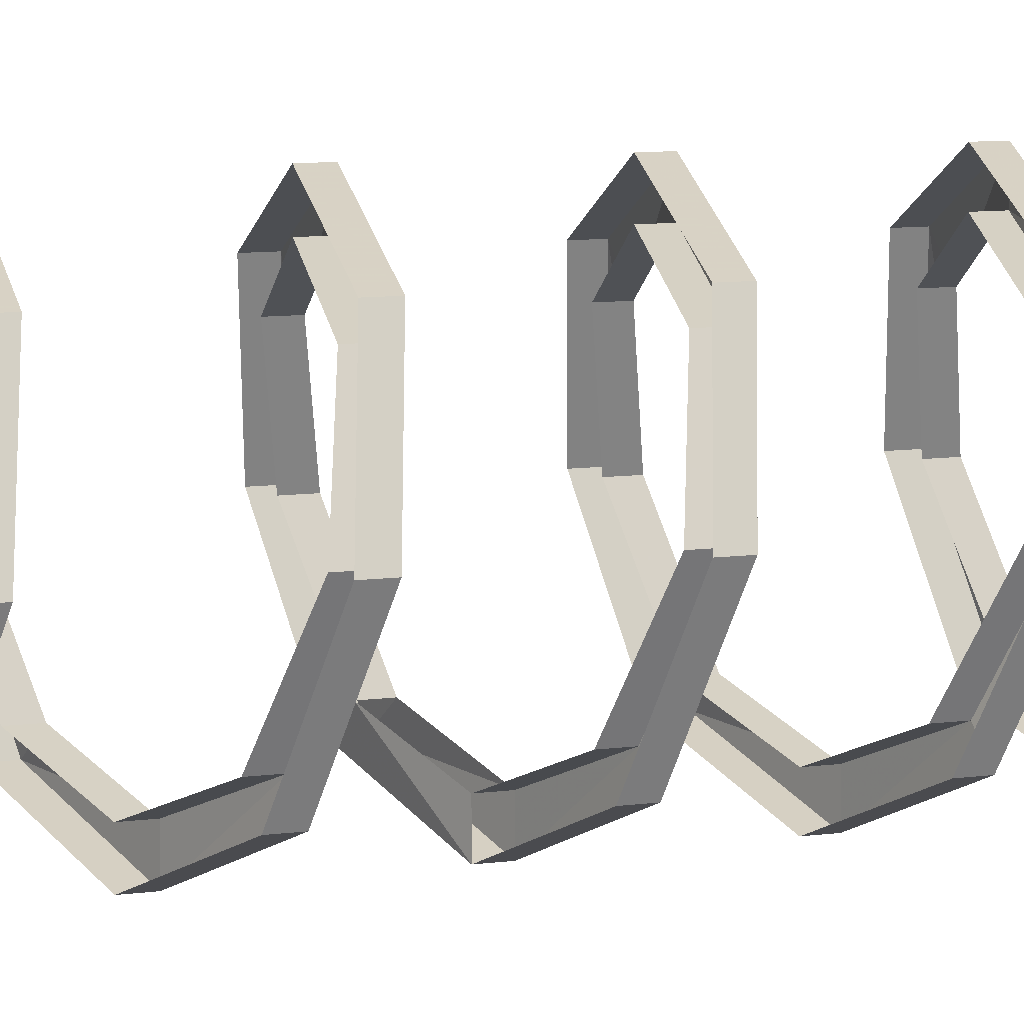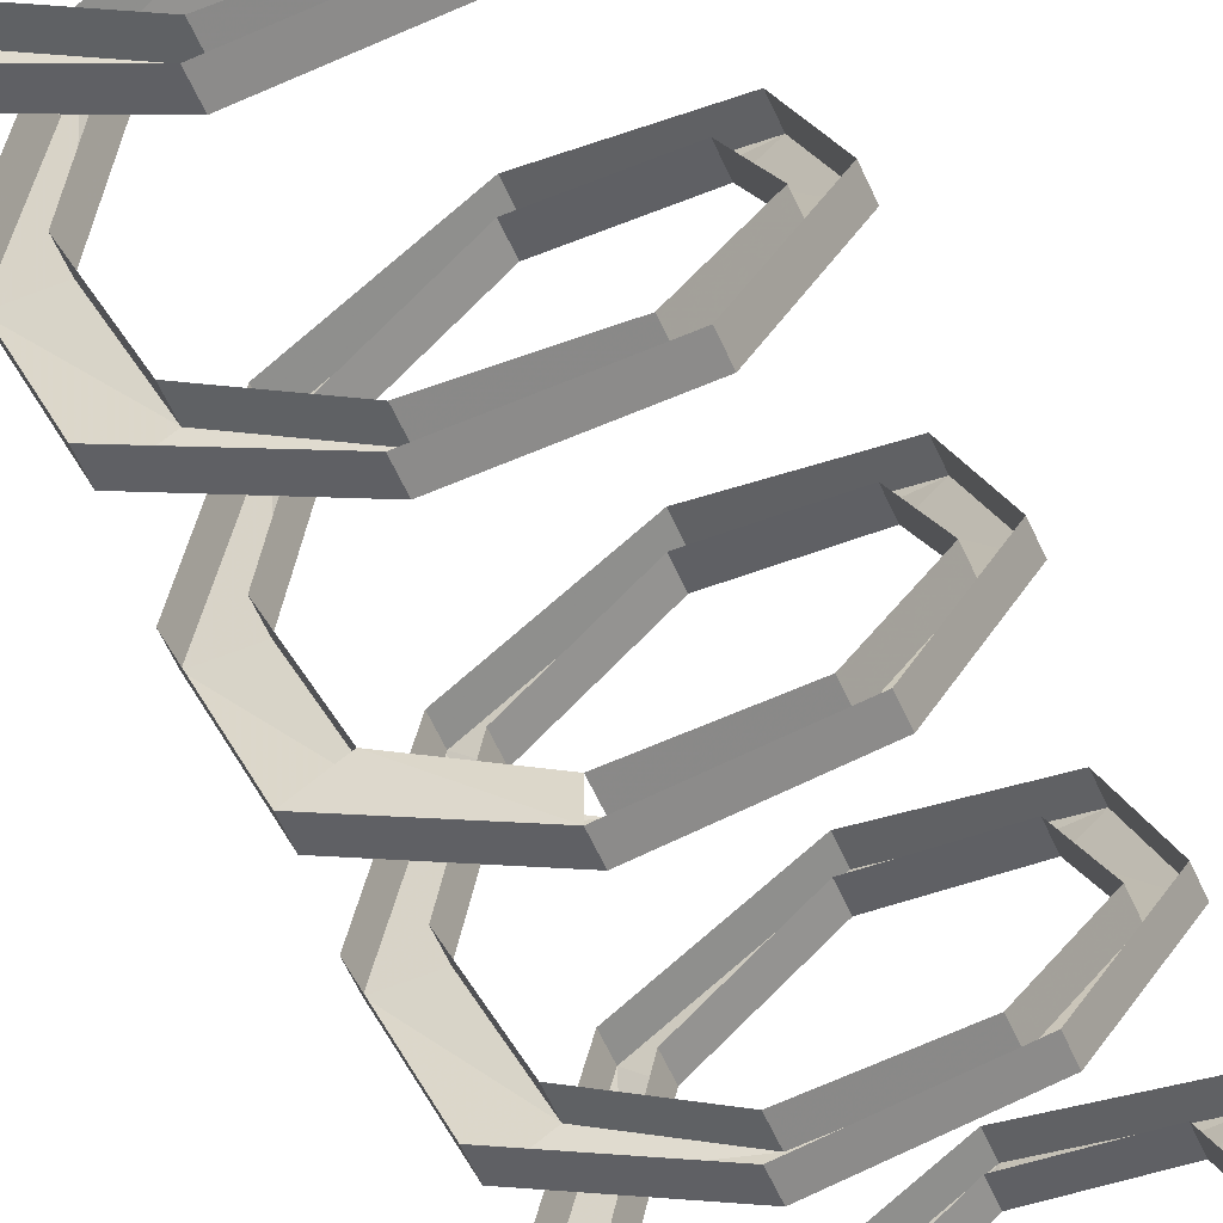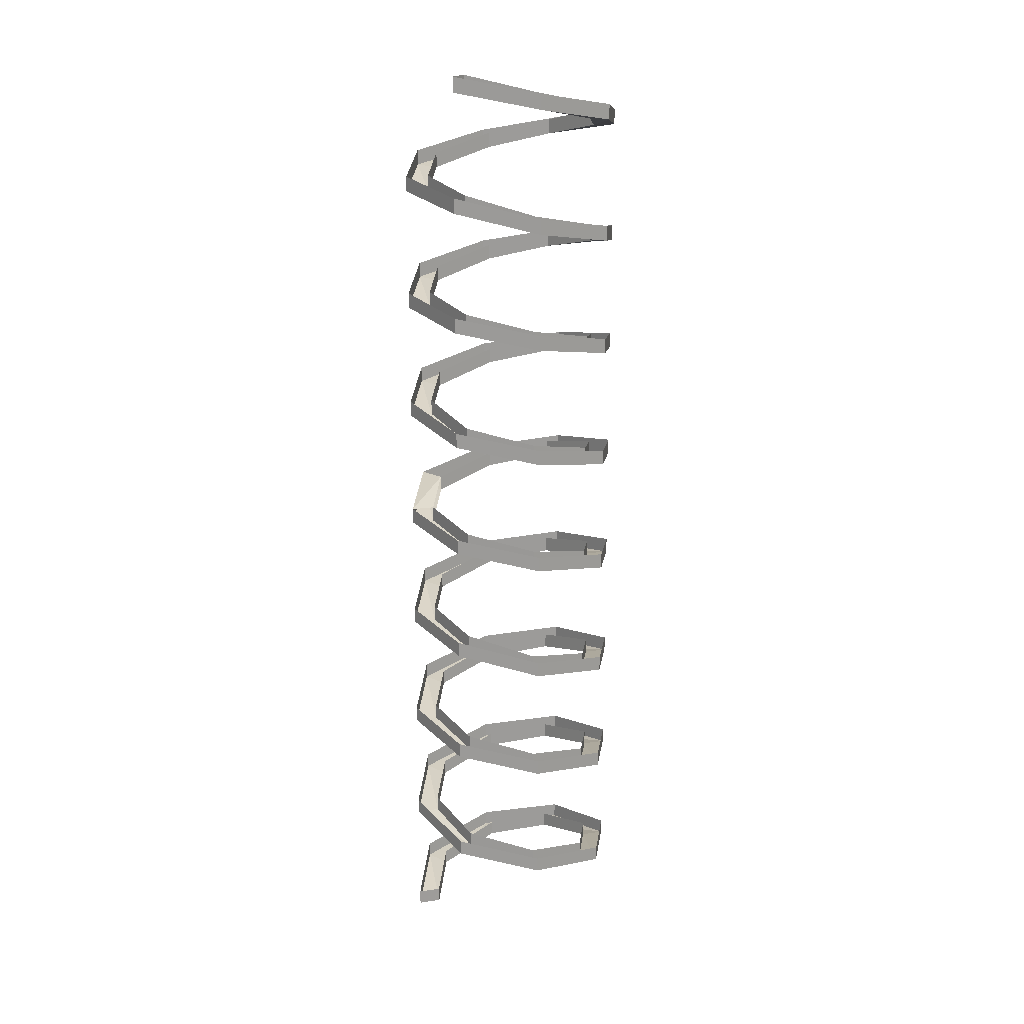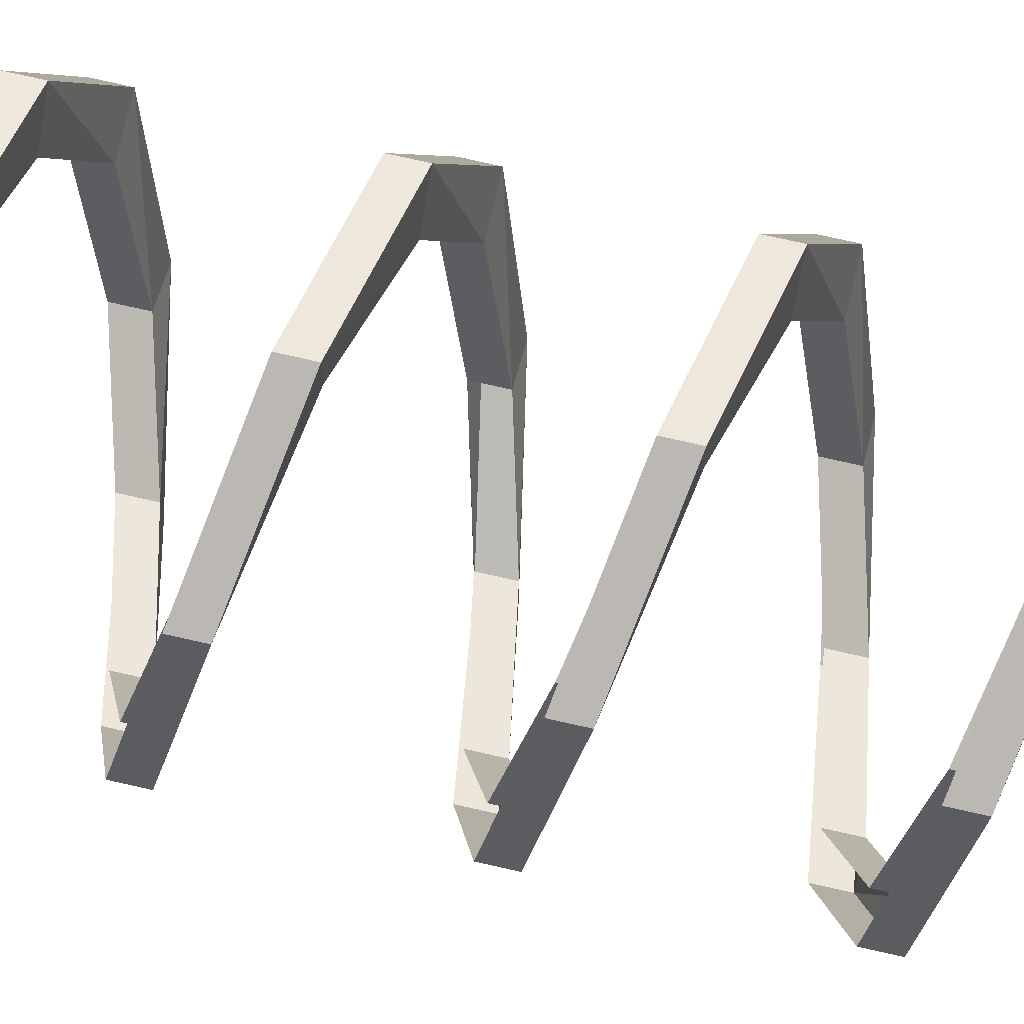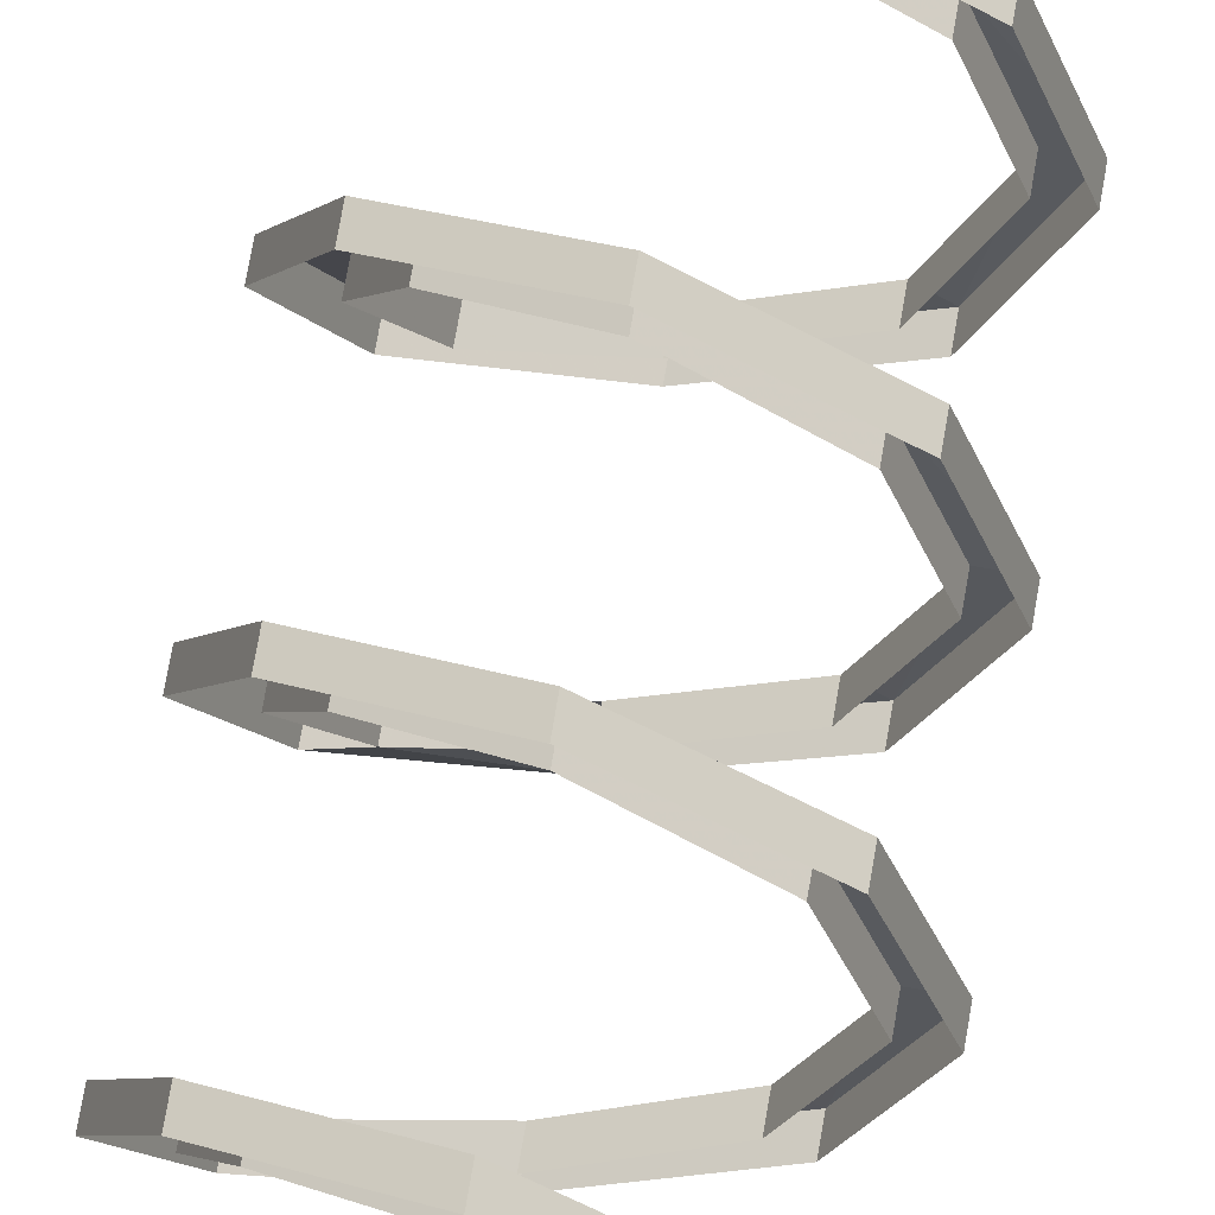
<metadata>
{"format":"obj","ext":"obj","renderer":"f3d","projection":"perspective","resolution":1024,"background":"white","views":[{"elev":7.1,"azim":-115.5,"up":"+Z"},{"elev":-55.7,"azim":-156.9,"up":"+Z"},{"elev":19.3,"azim":-105.7,"up":"+Y"},{"elev":74.3,"azim":-77.2,"up":"+Z"},{"elev":71.7,"azim":-170.3,"up":"+Z"}]}
</metadata>
<code>
v -0.1328 -1.5 -0.1328
v -0.1641 -1.5 -0.1641
v 0 -1.477 -0.2266
v 0 -1.477 -0.1797
v 0 -1.445 -0.1797
v -0.1328 -1.469 -0.1328
v -0.1953 -1.531 0
v -0.2344 -1.531 0
v -0.2344 -1.5 0
v -0.1641 -1.469 -0.1641
v 0 -1.445 -0.2266
v 0.1641 -1.445 -0.1641
v 0.1172 -1.445 -0.1328
v 0.1172 -1.414 -0.1328
v -0.1406 -1.562 0.1328
v -0.1719 -1.562 0.1641
v -0.1719 -1.531 0.1641
v 0 -1.594 0.1875
v 0 -1.594 0.2344
v 0 -1.562 0.2344
v 0.125 -1.625 0.125
v 0.1641 -1.625 0.1641
v 0.1641 -1.594 0.1641
v 0.1719 -1.656 0
v 0.2266 -1.656 0
v 0.2266 -1.625 0
v 0.1172 -1.688 -0.1328
v 0.1641 -1.688 -0.1641
v 0.1641 -1.656 -0.1641
v 0 -1.719 -0.1797
v 0 -1.719 -0.2266
v 0 -1.688 -0.2266
v -0.1328 -1.75 -0.1328
v -0.1641 -1.75 -0.1641
v 0 -1.688 -0.1797
v -0.1328 -1.719 -0.1328
v -0.1953 -1.781 0
v -0.2344 -1.781 0
v -0.2344 -1.75 0
v -0.1641 -1.719 -0.1641
v -0.1406 -1.812 0.1328
v -0.1719 -1.812 0.1641
v -0.1719 -1.781 0.1641
v 0 -1.844 0.1875
v 0 -1.844 0.2344
v 0 -1.812 0.2344
v 0.125 -1.875 0.125
v 0.1641 -1.875 0.1641
v 0.1641 -1.844 0.1641
v 0.1719 -1.906 0
v 0.2266 -1.906 0
v 0.2266 -1.875 0
v 0.1172 -1.938 -0.1328
v 0.1641 -1.938 -0.1641
v 0.1641 -1.906 -0.1641
v 0 -1.969 -0.1797
v 0 -1.969 -0.2266
v 0 -1.938 -0.2266
v -0.1328 -1.008 -0.1328
v -0.1641 -1.008 -0.1641
v 0 -0.9844 -0.2266
v 0 -0.9844 -0.1797
v 0 -0.9531 -0.1797
v -0.1328 -0.9766 -0.1328
v -0.1953 -1.039 0
v -0.2344 -1.039 0
v -0.2344 -1.008 0
v -0.1641 -0.9766 -0.1641
v 0 -0.9531 -0.2266
v 0.1641 -0.9531 -0.1641
v 0.1172 -0.9531 -0.1328
v 0.2266 -0.9219 0
v 0.1719 -0.9219 0
v 0.1719 -0.8906 0
v 0.1172 -0.9219 -0.1328
v -0.1406 -1.07 0.1328
v -0.1719 -1.07 0.1641
v -0.1719 -1.039 0.1641
v 0 -1.102 0.1875
v 0 -1.102 0.2344
v 0 -1.07 0.2344
v 0.125 -1.133 0.125
v 0.1641 -1.133 0.1641
v 0.1641 -1.102 0.1641
v 0.1719 -1.164 0
v 0.2266 -1.164 0
v 0.2266 -1.133 0
v 0.1172 -1.195 -0.1328
v 0.1641 -1.195 -0.1641
v 0.1641 -1.164 -0.1641
v 0 -1.227 -0.1797
v 0 -1.227 -0.2266
v 0 -1.195 -0.2266
v -0.1328 -1.25 -0.1328
v -0.1641 -1.25 -0.1641
v 0 -1.195 -0.1797
v -0.1328 -1.219 -0.1328
v -0.1953 -1.289 0
v -0.2344 -1.289 0
v -0.2344 -1.258 0
v -0.1641 -1.219 -0.1641
v -0.1406 -1.32 0.1328
v -0.1719 -1.32 0.1641
v -0.1719 -1.289 0.1641
v 0 -1.352 0.1875
v 0 -1.352 0.2344
v 0 -1.32 0.2344
v 0.125 -1.383 0.125
v 0.1641 -1.383 0.1641
v 0.1641 -1.352 0.1641
v 0.1719 -1.414 0
v 0.2266 -1.414 0
v 0.2266 -1.383 0
v 0.1641 -1.414 -0.1641
v -0.1328 -0.5156 -0.1328
v -0.1641 -0.5156 -0.1641
v 0 -0.4922 -0.2266
v 0 -0.4922 -0.1797
v 0 -0.4609 -0.1797
v -0.1328 -0.4844 -0.1328
v -0.1953 -0.5469 0
v -0.2344 -0.5469 0
v -0.2344 -0.5156 0
v -0.1641 -0.4844 -0.1641
v 0 -0.4609 -0.2266
v 0.1641 -0.4609 -0.1641
v 0.1172 -0.4609 -0.1328
v 0.1172 -0.4297 -0.1328
v -0.1406 -0.5781 0.1328
v -0.1719 -0.5781 0.1641
v -0.1719 -0.5469 0.1641
v 0 -0.6094 0.1875
v 0 -0.6094 0.2344
v 0 -0.5781 0.2344
v 0.125 -0.6406 0.125
v 0.1641 -0.6406 0.1641
v 0.1641 -0.6094 0.1641
v 0.1719 -0.6719 0
v 0.2266 -0.6719 0
v 0.2266 -0.6406 0
v 0.1172 -0.7031 -0.1328
v 0.1641 -0.7031 -0.1641
v 0.1641 -0.6719 -0.1641
v 0 -0.7344 -0.1797
v 0 -0.7344 -0.2266
v 0 -0.7031 -0.2266
v -0.1328 -0.7656 -0.1328
v -0.1641 -0.7656 -0.1641
v 0 -0.7031 -0.1797
v -0.1328 -0.7344 -0.1328
v -0.1953 -0.7969 0
v -0.2344 -0.7969 0
v -0.2344 -0.7656 0
v -0.1641 -0.7344 -0.1641
v -0.1406 -0.8281 0.1328
v -0.1719 -0.8281 0.1641
v -0.1719 -0.7969 0.1641
v 0 -0.8594 0.1875
v 0 -0.8594 0.2344
v 0 -0.8281 0.2344
v 0.125 -0.8906 0.125
v 0.1641 -0.8906 0.1641
v 0.1641 -0.8594 0.1641
v 0.2266 -0.8906 0
v -0.1641 -0.02344 -0.1641
v -0.1328 -0.02344 -0.1328
v -0.1953 -0.05469 0
v -0.2344 -0.05469 0
v -0.2344 -0.02344 0
v -0.1641 0.007812 -0.1641
v -0.1328 0.007812 -0.1328
v -0.1953 -0.02344 0
v -0.1406 -0.08594 0.1328
v -0.1719 -0.08594 0.1641
v -0.1719 -0.05469 0.1641
v 0 -0.1172 0.1875
v 0 -0.1172 0.2344
v 0 -0.08594 0.2344
v 0.125 -0.1484 0.125
v 0.1641 -0.1484 0.1641
v 0.1641 -0.1172 0.1641
v 0.1719 -0.1797 0
v 0.2266 -0.1797 0
v 0.2266 -0.1484 0
v 0.1172 -0.2109 -0.1328
v 0.1641 -0.2109 -0.1641
v 0.1641 -0.1797 -0.1641
v 0 -0.2422 -0.1797
v 0 -0.2422 -0.2266
v 0 -0.2109 -0.2266
v -0.1328 -0.2656 -0.1328
v -0.1641 -0.2656 -0.1641
v 0 -0.2109 -0.1797
v -0.1328 -0.2344 -0.1328
v -0.1953 -0.3047 0
v -0.2344 -0.3047 0
v -0.2344 -0.2734 0
v -0.1641 -0.2344 -0.1641
v -0.1406 -0.3359 0.1328
v -0.1719 -0.3359 0.1641
v -0.1719 -0.3047 0.1641
v 0 -0.3672 0.1875
v 0 -0.3672 0.2344
v 0 -0.3359 0.2344
v 0.125 -0.3984 0.125
v 0.1641 -0.3984 0.1641
v 0.1641 -0.3672 0.1641
v 0.1719 -0.4297 0
v 0.2266 -0.4297 0
v 0.2266 -0.3984 0
v 0.1641 -0.4297 -0.1641
v 0.1641 -0.9219 -0.1641
v -0.1953 -1.5 0
v -0.1406 -1.531 0.1328
v 0 -1.562 0.1875
v 0.125 -1.594 0.125
v 0.1719 -1.625 0
v 0.1172 -1.656 -0.1328
v -0.1953 -1.75 0
v -0.1406 -1.781 0.1328
v 0 -1.812 0.1875
v 0.125 -1.844 0.125
v 0.1719 -1.875 0
v 0.1172 -1.906 -0.1328
v 0 -1.938 -0.1797
v -0.1953 -1.008 0
v -0.1406 -1.039 0.1328
v 0 -1.07 0.1875
v 0.125 -1.102 0.125
v 0.1719 -1.133 0
v 0.1172 -1.164 -0.1328
v -0.1953 -1.258 0
v -0.1406 -1.289 0.1328
v 0 -1.32 0.1875
v 0.125 -1.352 0.125
v 0.1719 -1.383 0
v -0.1953 -0.5156 0
v -0.1406 -0.5469 0.1328
v 0 -0.5781 0.1875
v 0.125 -0.6094 0.125
v 0.1719 -0.6406 0
v 0.1172 -0.6719 -0.1328
v -0.1953 -0.7656 0
v -0.1406 -0.7969 0.1328
v 0 -0.8281 0.1875
v 0.125 -0.8594 0.125
v -0.1406 -0.05469 0.1328
v 0 -0.08594 0.1875
v 0.125 -0.1172 0.125
v 0.1719 -0.1484 0
v 0.1172 -0.1797 -0.1328
v -0.1953 -0.2734 0
v -0.1406 -0.3047 0.1328
v 0 -0.3359 0.1875
v 0.125 -0.3672 0.125
v 0.1719 -0.3984 0
f 1 2 3
f 1 3 4
f 1 4 5
f 1 5 6
f 1 6 7
f 1 7 2
f 2 7 8
f 2 8 9
f 2 9 10
f 2 10 3
f 3 10 11
f 3 11 12
f 3 12 4
f 4 12 13
f 4 13 14
f 4 14 5
f 8 7 15
f 8 15 16
f 8 16 17
f 8 17 9
f 16 15 18
f 16 18 19
f 16 19 20
f 16 20 17
f 19 18 21
f 19 21 22
f 19 22 23
f 19 23 20
f 22 21 24
f 22 24 25
f 22 25 26
f 22 26 23
f 25 24 27
f 25 27 28
f 25 28 29
f 25 29 26
f 28 27 30
f 28 30 31
f 28 31 32
f 28 32 29
f 33 34 31
f 33 31 30
f 33 30 35
f 33 35 36
f 33 36 37
f 33 37 34
f 34 37 38
f 34 38 39
f 34 39 40
f 34 40 31
f 31 40 32
f 38 37 41
f 38 41 42
f 38 42 43
f 38 43 39
f 42 41 44
f 42 44 45
f 42 45 46
f 42 46 43
f 45 44 47
f 45 47 48
f 45 48 49
f 45 49 46
f 48 47 50
f 48 50 51
f 48 51 52
f 48 52 49
f 51 50 53
f 51 53 54
f 51 54 55
f 51 55 52
f 54 53 56
f 54 56 57
f 54 57 58
f 54 58 55
f 59 60 61
f 59 61 62
f 59 62 63
f 59 63 64
f 59 64 65
f 59 65 60
f 60 65 66
f 60 66 67
f 60 67 68
f 60 68 61
f 61 68 69
f 61 69 70
f 61 70 62
f 62 70 71
f 71 70 72
f 71 72 73
f 71 73 74
f 71 74 75
f 66 65 76
f 66 76 77
f 66 77 78
f 66 78 67
f 77 76 79
f 77 79 80
f 77 80 81
f 77 81 78
f 80 79 82
f 80 82 83
f 80 83 84
f 80 84 81
f 83 82 85
f 83 85 86
f 83 86 87
f 83 87 84
f 86 85 88
f 86 88 89
f 86 89 90
f 86 90 87
f 89 88 91
f 89 91 92
f 89 92 93
f 89 93 90
f 94 95 92
f 94 92 91
f 94 91 96
f 94 96 97
f 94 97 98
f 94 98 95
f 95 98 99
f 95 99 100
f 95 100 101
f 95 101 92
f 92 101 93
f 99 98 102
f 99 102 103
f 99 103 104
f 99 104 100
f 103 102 105
f 103 105 106
f 103 106 107
f 103 107 104
f 106 105 108
f 106 108 109
f 106 109 110
f 106 110 107
f 109 108 111
f 109 111 112
f 109 112 113
f 109 113 110
f 112 111 13
f 112 13 12
f 112 12 114
f 112 114 113
f 115 116 117
f 115 117 118
f 115 118 119
f 115 119 120
f 115 120 121
f 115 121 116
f 116 121 122
f 116 122 123
f 116 123 124
f 116 124 117
f 117 124 125
f 117 125 126
f 117 126 118
f 118 126 127
f 118 127 128
f 118 128 119
f 122 121 129
f 122 129 130
f 122 130 131
f 122 131 123
f 130 129 132
f 130 132 133
f 130 133 134
f 130 134 131
f 133 132 135
f 133 135 136
f 133 136 137
f 133 137 134
f 136 135 138
f 136 138 139
f 136 139 140
f 136 140 137
f 139 138 141
f 139 141 142
f 139 142 143
f 139 143 140
f 142 141 144
f 142 144 145
f 142 145 146
f 142 146 143
f 147 148 145
f 147 145 144
f 147 144 149
f 147 149 150
f 147 150 151
f 147 151 148
f 148 151 152
f 148 152 153
f 148 153 154
f 148 154 145
f 145 154 146
f 152 151 155
f 152 155 156
f 152 156 157
f 152 157 153
f 156 155 158
f 156 158 159
f 156 159 160
f 156 160 157
f 159 158 161
f 159 161 162
f 159 162 163
f 159 163 160
f 162 161 73
f 162 73 72
f 162 72 164
f 162 164 163
f 165 166 167
f 165 167 168
f 165 168 169
f 165 169 170
f 165 170 166
f 166 170 171
f 166 171 167
f 167 171 172
f 167 172 173
f 167 173 168
f 168 173 174
f 168 174 175
f 168 175 169
f 174 173 176
f 174 176 177
f 174 177 178
f 174 178 175
f 177 176 179
f 177 179 180
f 177 180 181
f 177 181 178
f 180 179 182
f 180 182 183
f 180 183 184
f 180 184 181
f 183 182 185
f 183 185 186
f 183 186 187
f 183 187 184
f 186 185 188
f 186 188 189
f 186 189 190
f 186 190 187
f 191 192 189
f 191 189 188
f 191 188 193
f 191 193 194
f 191 194 195
f 191 195 192
f 192 195 196
f 192 196 197
f 192 197 198
f 192 198 189
f 189 198 190
f 196 195 199
f 196 199 200
f 196 200 201
f 196 201 197
f 200 199 202
f 200 202 203
f 200 203 204
f 200 204 201
f 203 202 205
f 203 205 206
f 203 206 207
f 203 207 204
f 206 205 208
f 206 208 209
f 206 209 210
f 206 210 207
f 209 208 127
f 209 127 126
f 209 126 211
f 209 211 210
f 69 63 75
f 69 75 212
f 69 212 70
f 70 212 72
f 72 212 164
f 7 6 213
f 7 213 15
f 15 213 214
f 15 214 18
f 18 214 215
f 18 215 21
f 21 215 216
f 21 216 24
f 24 216 217
f 24 217 27
f 27 217 218
f 27 218 30
f 30 218 35
f 37 36 219
f 37 219 41
f 41 219 220
f 41 220 44
f 44 220 221
f 44 221 47
f 47 221 222
f 47 222 50
f 50 222 223
f 50 223 53
f 53 223 224
f 53 224 56
f 56 224 225
f 56 225 57
f 57 225 58
f 65 64 226
f 65 226 76
f 76 226 227
f 76 227 79
f 79 227 228
f 79 228 82
f 82 228 229
f 82 229 85
f 85 229 230
f 85 230 88
f 88 230 231
f 88 231 91
f 91 231 96
f 98 97 232
f 98 232 102
f 102 232 233
f 102 233 105
f 105 233 234
f 105 234 108
f 108 234 235
f 108 235 111
f 111 235 236
f 111 236 13
f 13 236 14
f 12 11 114
f 121 120 237
f 121 237 129
f 129 237 238
f 129 238 132
f 132 238 239
f 132 239 135
f 135 239 240
f 135 240 138
f 138 240 241
f 138 241 141
f 141 241 242
f 141 242 144
f 144 242 149
f 151 150 243
f 151 243 155
f 155 243 244
f 155 244 158
f 158 244 245
f 158 245 161
f 161 245 246
f 161 246 73
f 73 246 74
f 173 172 247
f 173 247 176
f 176 247 248
f 176 248 179
f 179 248 249
f 179 249 182
f 182 249 250
f 182 250 185
f 185 250 251
f 185 251 188
f 188 251 193
f 195 194 252
f 195 252 199
f 199 252 253
f 199 253 202
f 202 253 254
f 202 254 205
f 205 254 255
f 205 255 208
f 208 255 256
f 208 256 127
f 127 256 128
f 126 125 211

</code>
